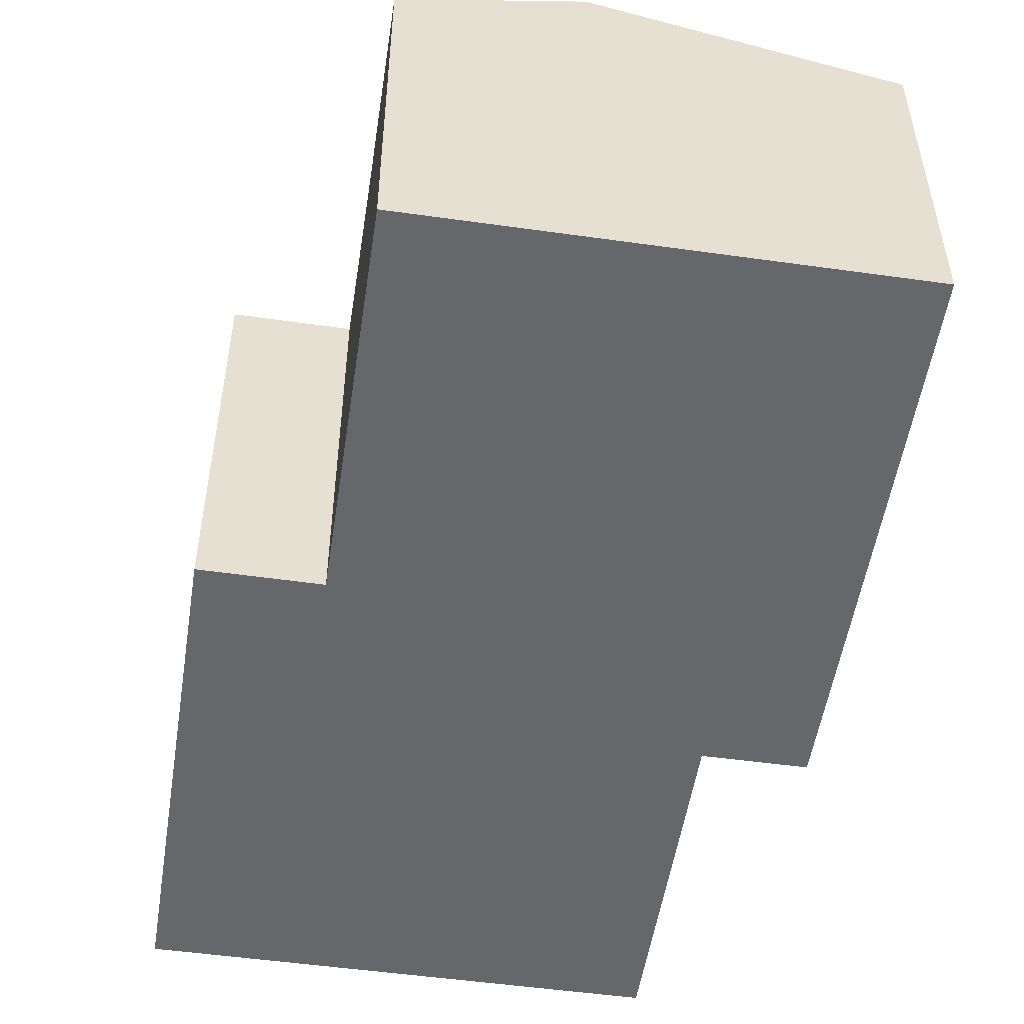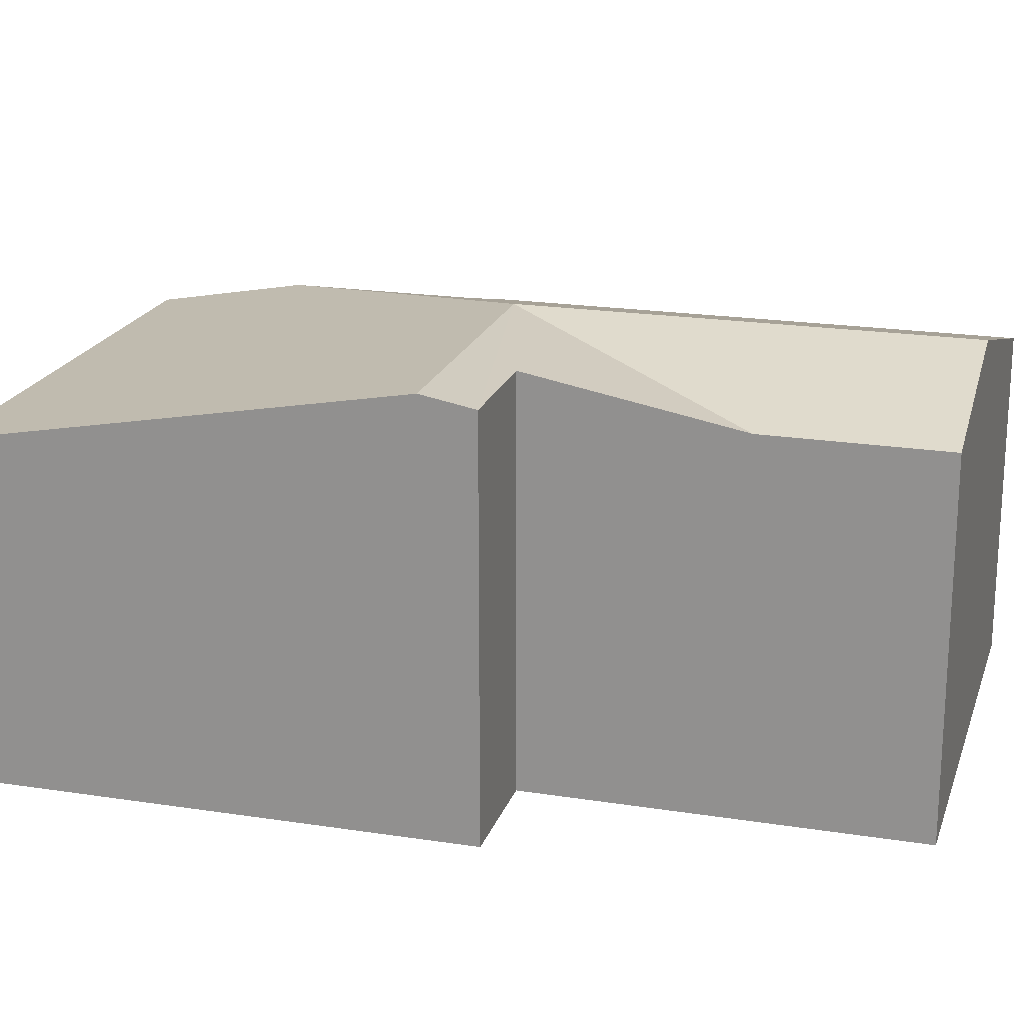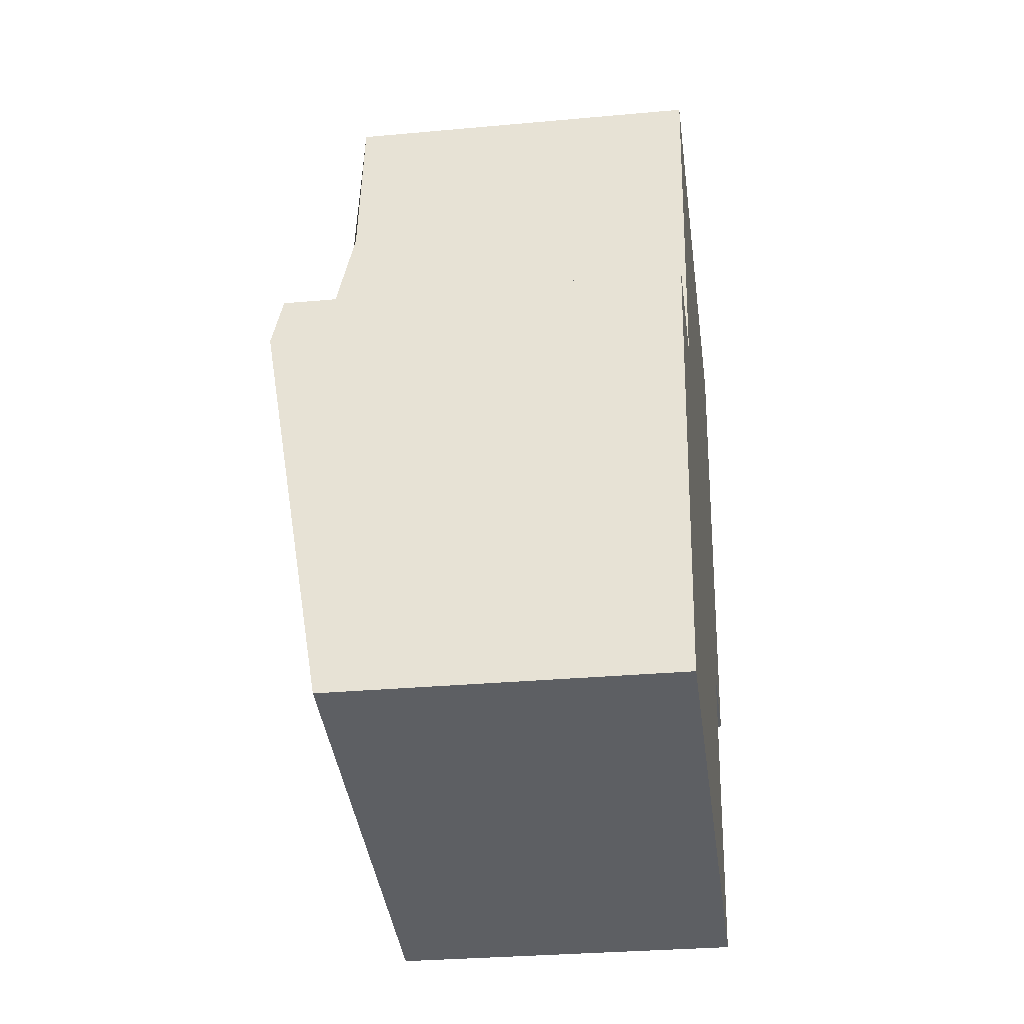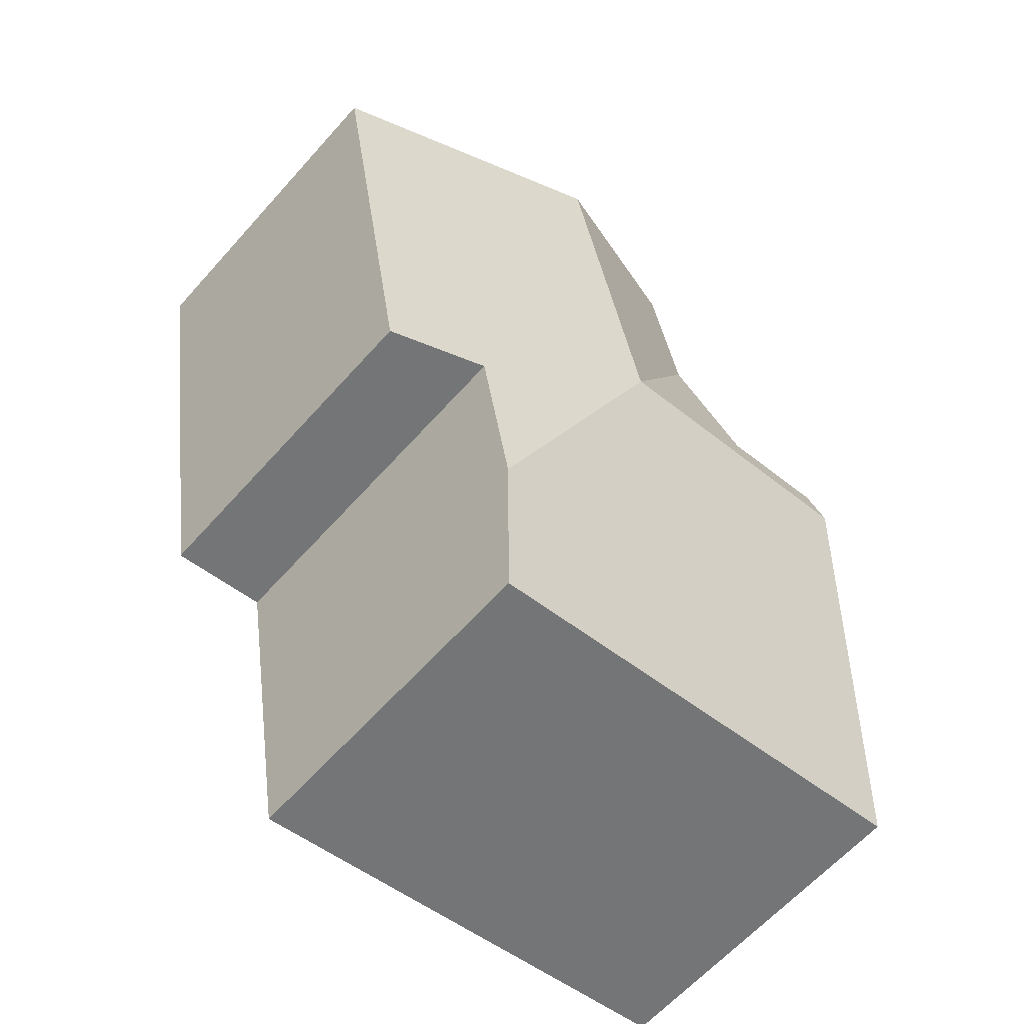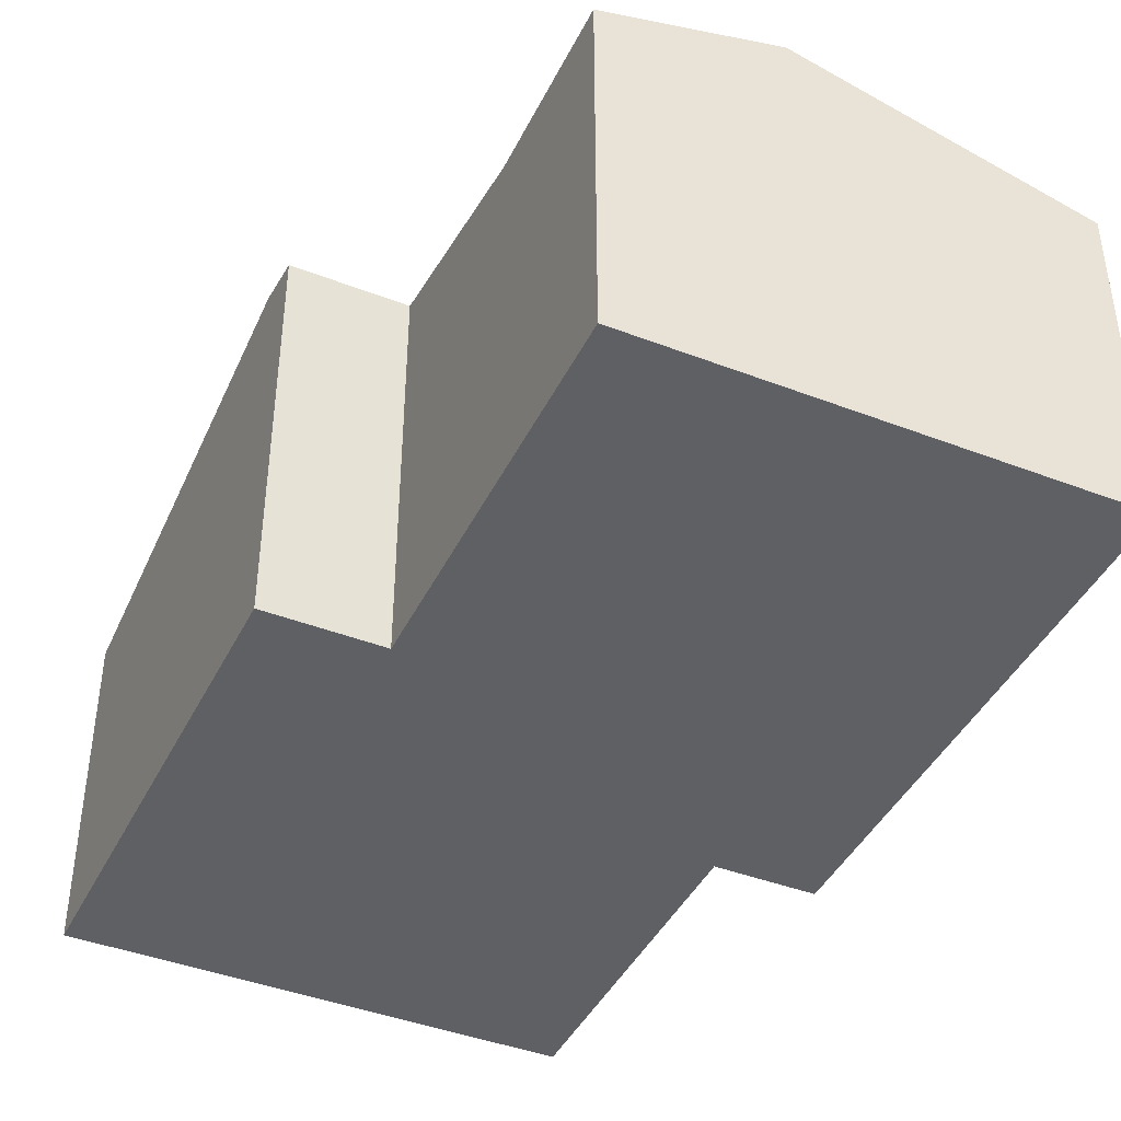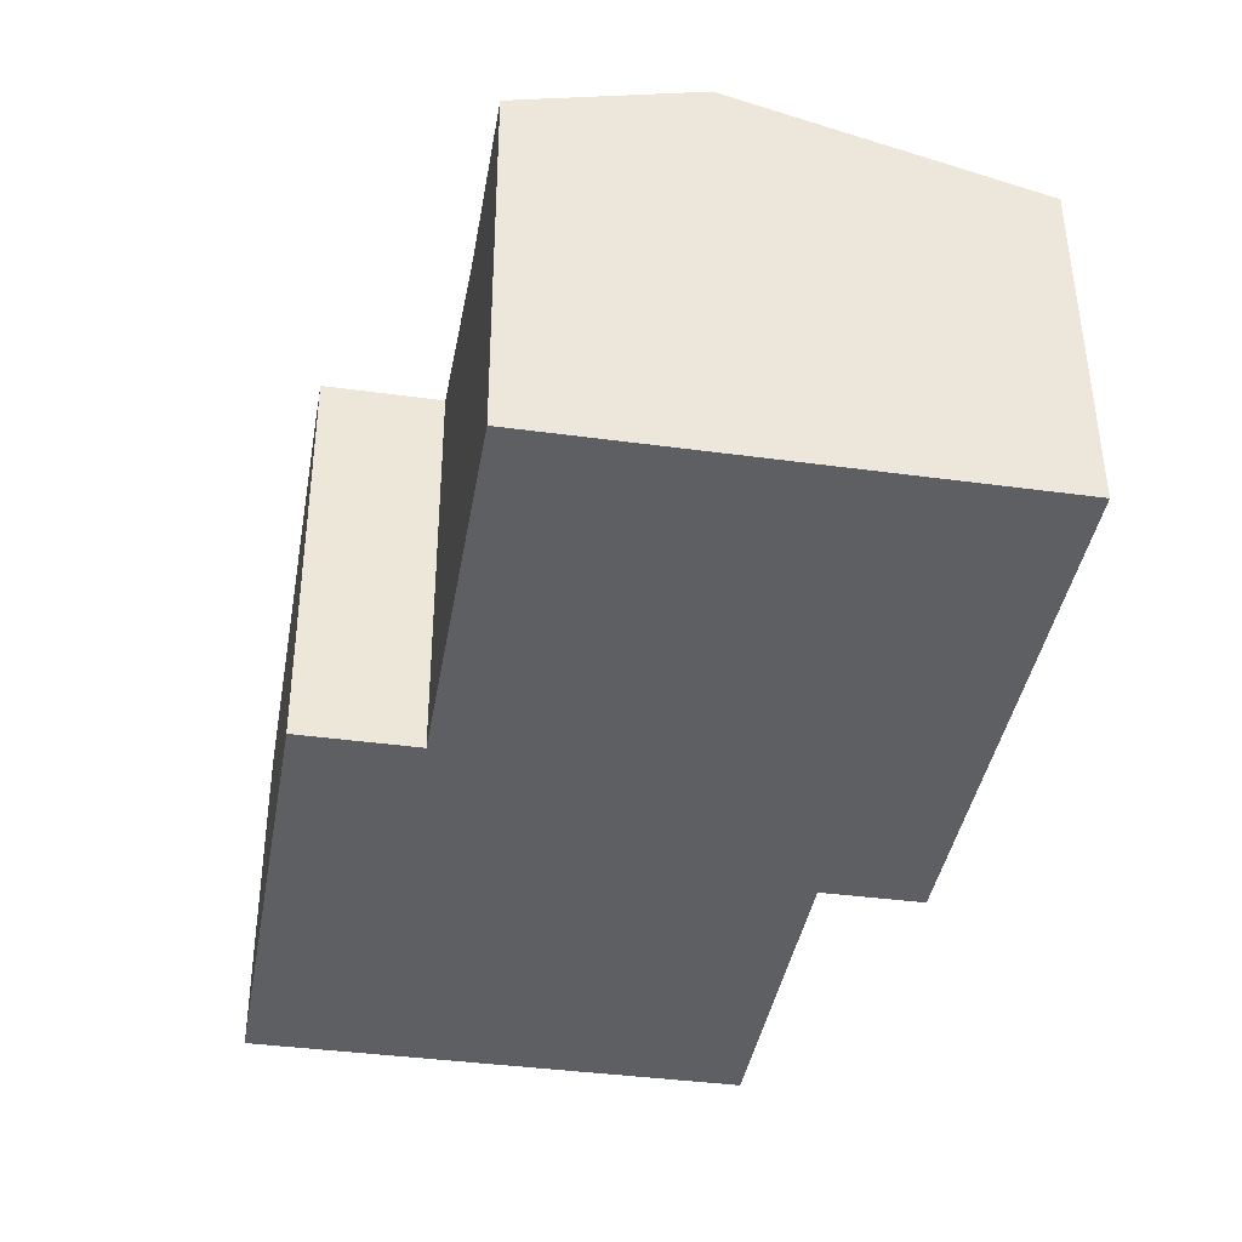
<metadata>
{"format":"obj","ext":"obj","renderer":"f3d","projection":"perspective","resolution":1024,"background":"white","views":[{"elev":-52.2,"azim":1.1,"up":"+Y"},{"elev":20.2,"azim":-64.1,"up":"+Y"},{"elev":-30.1,"azim":-82.4,"up":"+Z"},{"elev":-62.4,"azim":138.4,"up":"+Z"},{"elev":-42.5,"azim":-15.0,"up":"+Y"},{"elev":49.8,"azim":-0.2,"up":"+Z"}]}
</metadata>
<code>
v  0 6.897 4.223e-16
v  10.4 7.461 1.35
v  9.876 6.897 -1.693
v  7.495 8.551 7.899
v  1.59 8.551 8.911
v  11.06 7.464 5.199
v  14.95 6.918 15.81
v  13.09 6.902 4.857
v  9.054 8.551 16.82
v  1.782 8.351 9.989
v  4.132 8.352 9.579
v  4.859 7.562 13.84
v  5.47 7.557 17.43
v  9.876 1.037e-16 -1.693
v  0 0 0
v  11.06 -3.183e-16 5.199
v  13.09 -2.974e-16 4.857
v  1.59 -5.456e-16 8.911
v  1.782 -6.116e-16 9.989
v  4.132 -5.865e-16 9.579
v  5.47 -1.067e-15 17.43
v  4.859 -8.476e-16 13.84
v  14.95 -9.678e-16 15.81
v  9.054 -1.03e-15 16.82
v  10.4 -8.266e-17 1.35
g defaultobject
f 1 2 3
f 2 1 4
f 4 1 5
f 4 6 2
f 6 7 8
f 7 6 4
f 7 4 9
f 10 4 5
f 4 10 11
f 4 11 12
f 9 12 13
f 12 9 4
f 14 1 3
f 1 14 15
f 8 16 6
f 16 8 17
f 15 5 1
f 5 15 18
f 5 18 10
f 10 18 19
f 20 12 11
f 12 20 13
f 13 20 21
f 21 20 22
f 10 20 11
f 20 10 19
f 21 9 13
f 9 21 7
f 7 21 23
f 23 21 24
f 23 8 7
f 8 23 17
f 16 2 6
f 2 16 3
f 3 16 14
f 14 16 25
f 18 20 19
f 20 18 15
f 14 16 15
f 16 14 25
f 22 24 21
f 24 22 23
f 23 22 20
f 23 20 17
f 17 20 16
f 16 20 15

</code>
